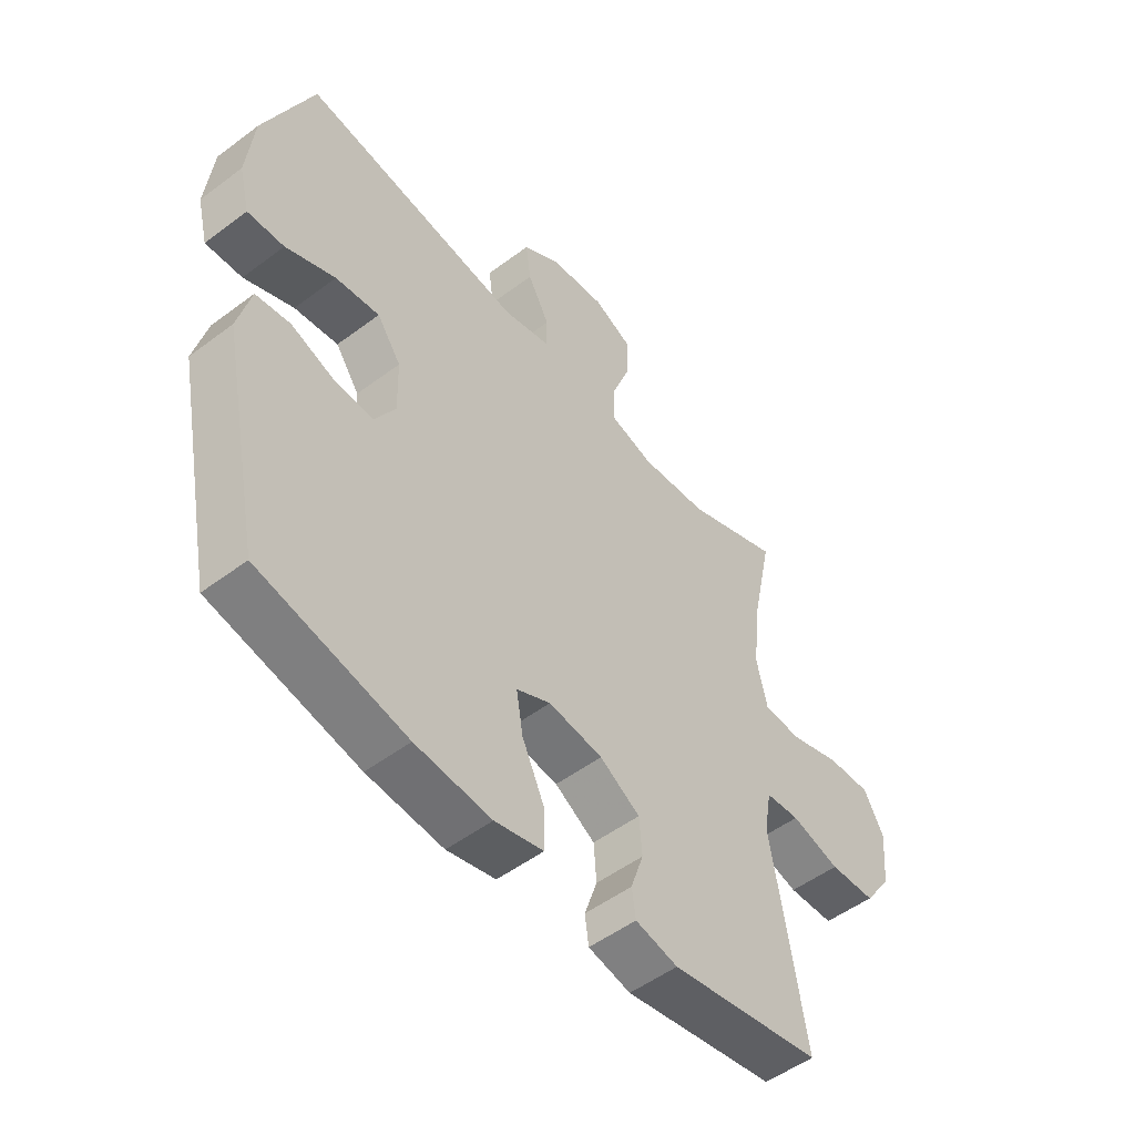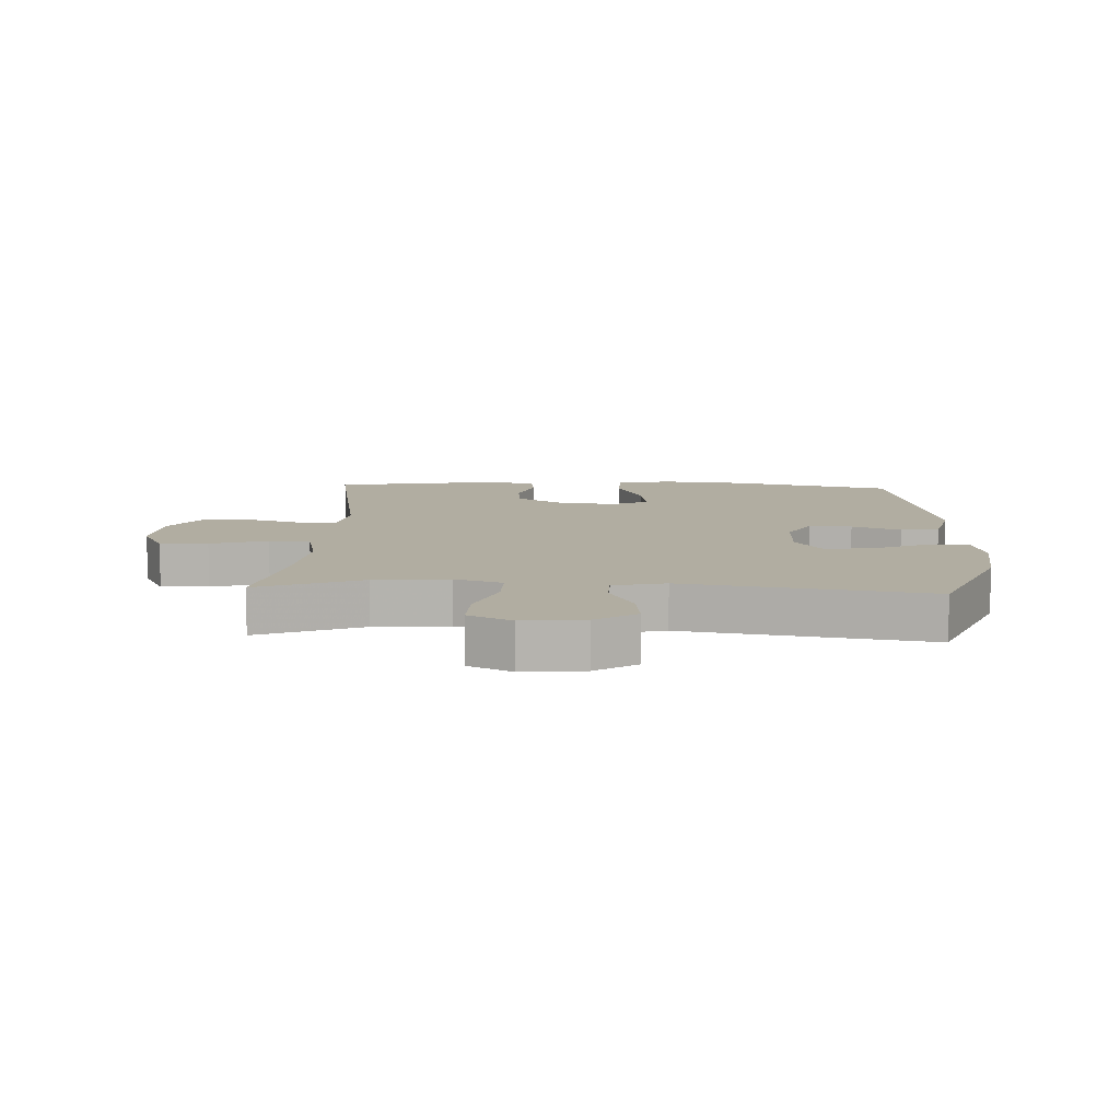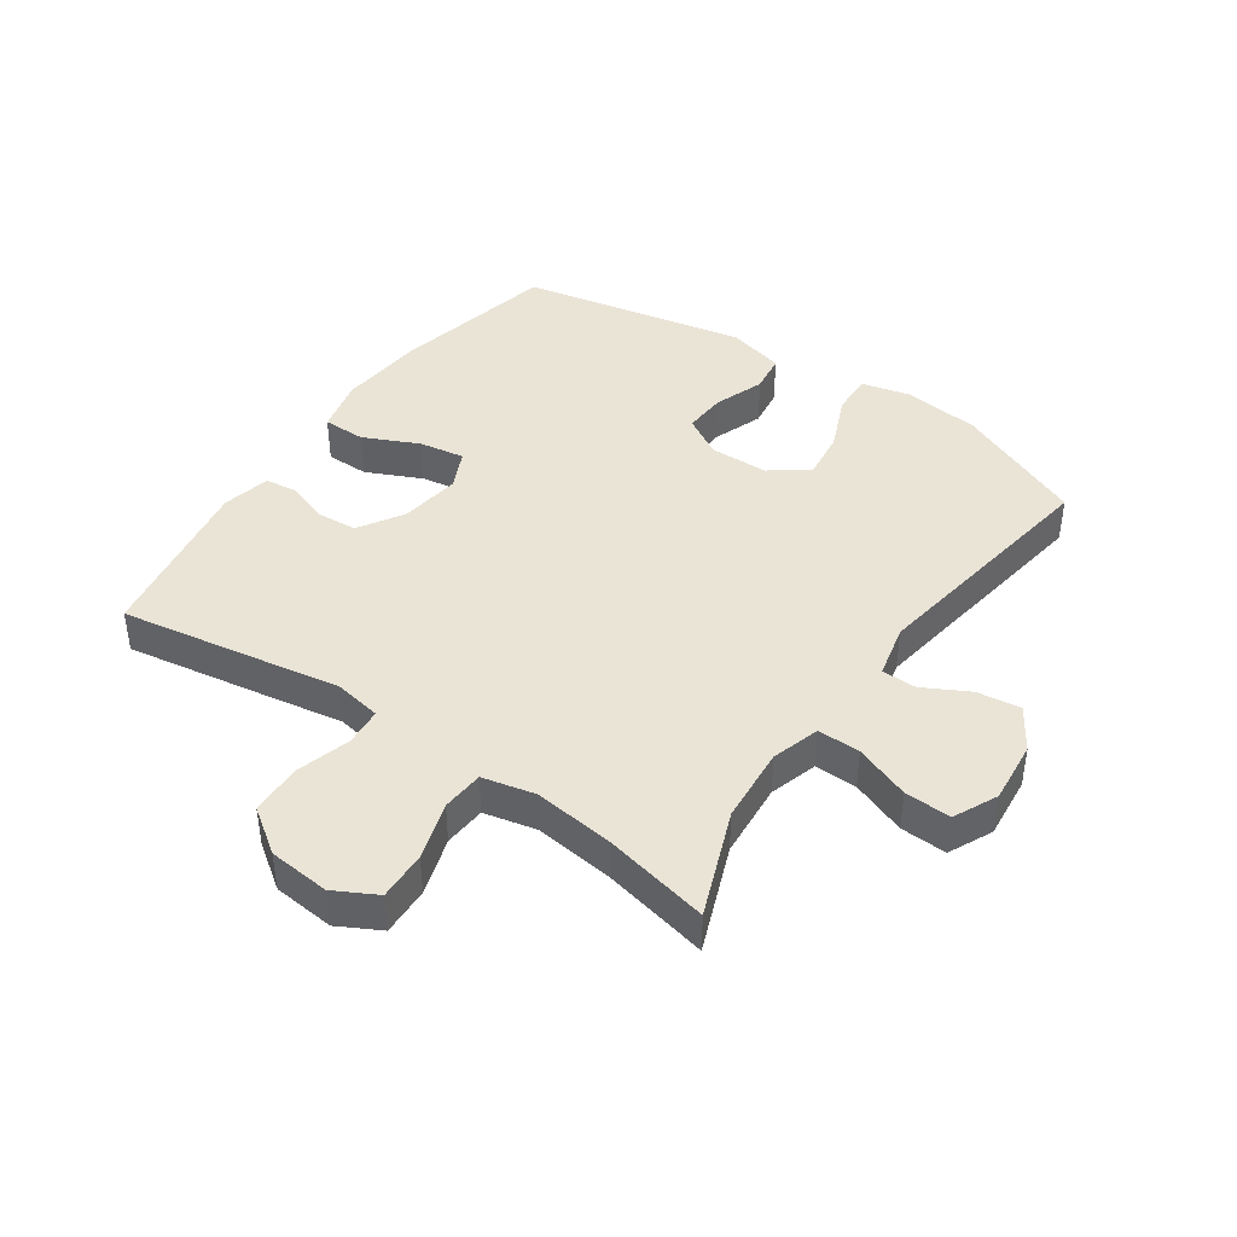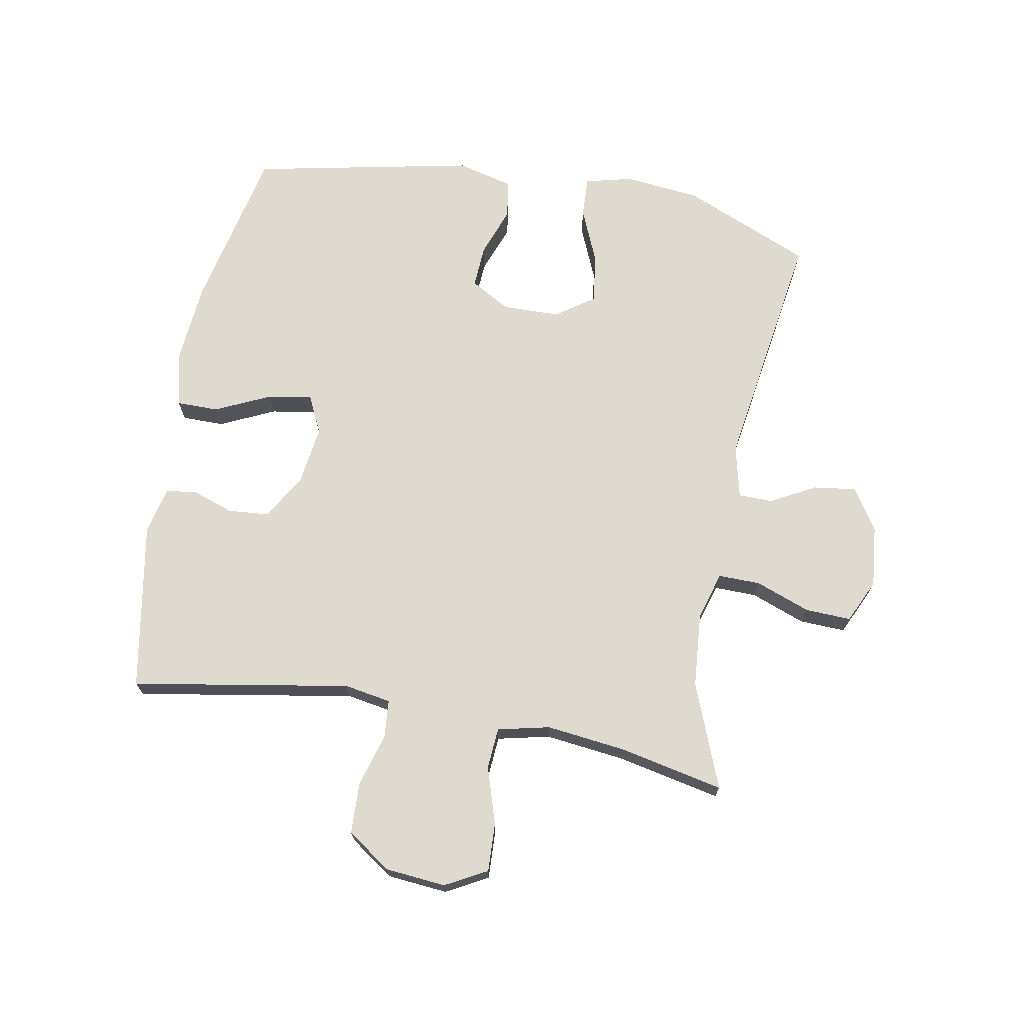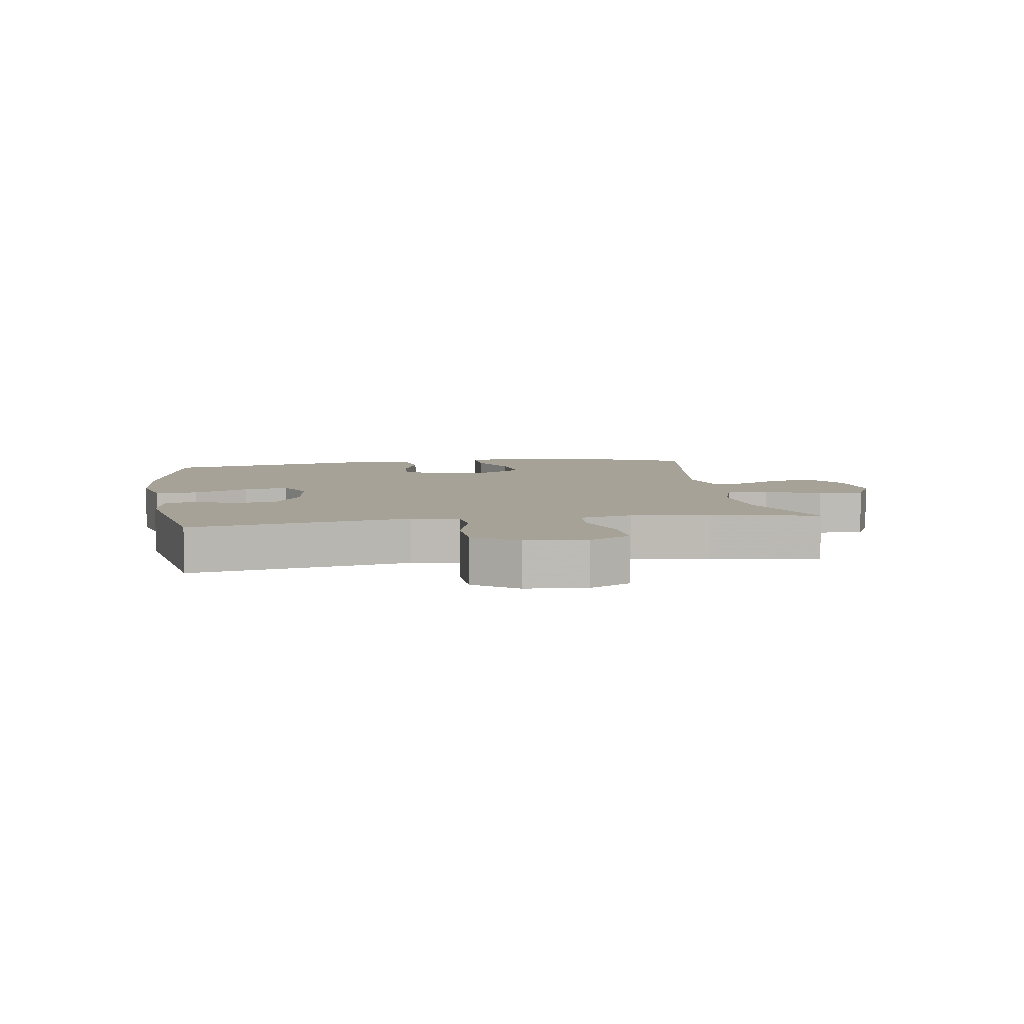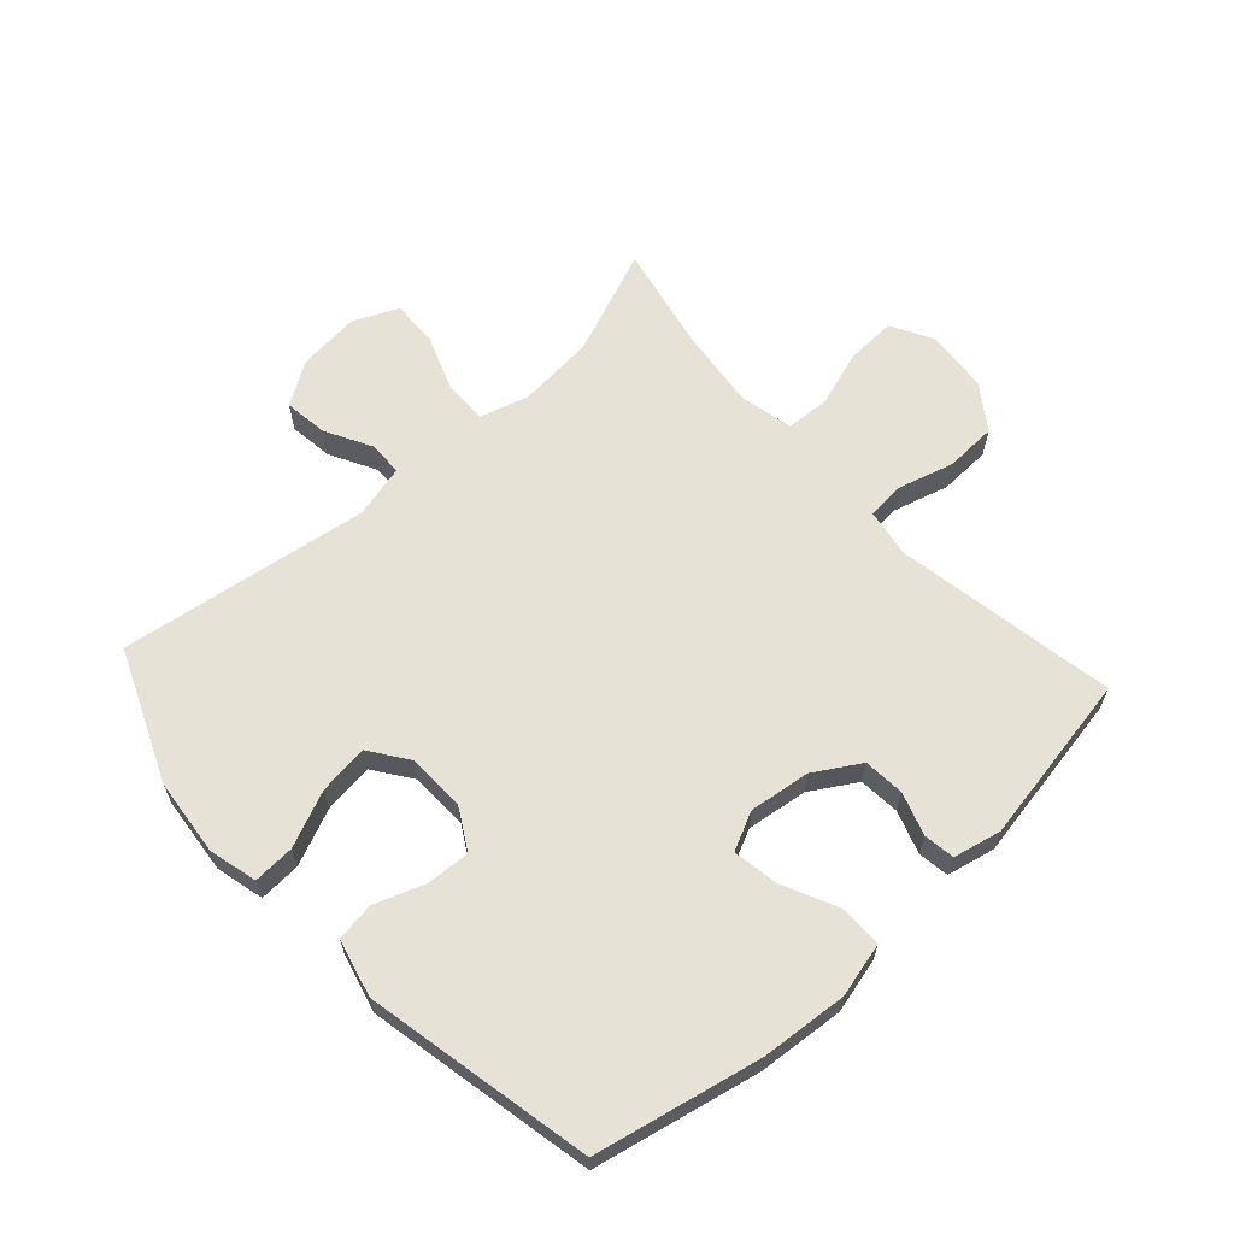
<metadata>
{"format":"obj","ext":"obj","renderer":"f3d","projection":"perspective","resolution":1024,"background":"white","views":[{"elev":-51.5,"azim":129.2,"up":"+Z"},{"elev":10.4,"azim":2.7,"up":"+Y"},{"elev":42.4,"azim":-55.2,"up":"+Y"},{"elev":70.7,"azim":-79.7,"up":"+Y"},{"elev":6.5,"azim":-98.9,"up":"+Y"},{"elev":63.6,"azim":137.6,"up":"+Y"}]}
</metadata>
<code>
v 0.5 0.07 -0.5
v 0.237 0.07 -0.557
v 0.101 0.07 -0.569
v 0.014 0.07 -0.548
v 0.014 0.07 -0.48
v 0.055 0.07 -0.392
v 0.067 0.07 -0.32
v 0.006 0.07 -0.291
v -0.091 0.07 -0.304
v -0.163 0.07 -0.348
v -0.168 0.07 -0.413
v -0.145 0.07 -0.481
v -0.152 0.07 -0.53
v -0.228 0.07 -0.547
v -0.5 0.07 -0.5
v -0.46 0.07 -0.264
v -0.44 0.07 -0.148
v -0.453 0.07 -0.072
v -0.514 0.07 -0.067
v -0.601 0.07 -0.092
v -0.683 0.07 -0.089
v -0.732 0.07 -0.019
v -0.741 0.07 0.079
v -0.705 0.07 0.146
v -0.627 0.07 0.143
v -0.535 0.07 0.114
v -0.468 0.07 0.119
v -0.449 0.07 0.203
v -0.464 0.07 0.33
v -0.5 0.07 0.5
v -0.331 0.07 0.434
v -0.21 0.07 0.424
v -0.133 0.07 0.447
v -0.134 0.07 0.515
v -0.167 0.07 0.603
v -0.17 0.07 0.677
v -0.1 0.07 0.71
v 0 0.07 0.7
v 0.067 0.07 0.657
v 0.058 0.07 0.588
v 0.019 0.07 0.515
v 0.02 0.07 0.46
v 0.105 0.07 0.44
v 0.5 0.07 0.5
v 0.588 0.07 0.293
v 0.601 0.07 0.171
v 0.582 0.07 0.094
v 0.516 0.07 0.097
v 0.427 0.07 0.135
v 0.348 0.07 0.145
v 0.305 0.07 0.084
v 0.303 0.07 -0.009
v 0.34 0.07 -0.073
v 0.409 0.07 -0.069
v 0.488 0.07 -0.04
v 0.55 0.07 -0.049
v 0.573 0.07 -0.14
v 0.5 0 -0.5
v 0.237 0 -0.557
v 0.101 0 -0.569
v 0.014 0 -0.548
v 0.014 0 -0.48
v 0.055 0 -0.392
v 0.067 0 -0.32
v 0.006 0 -0.291
v -0.091 0 -0.304
v -0.163 0 -0.348
v -0.168 0 -0.413
v -0.145 0 -0.481
v -0.152 0 -0.53
v -0.228 0 -0.547
v -0.5 0 -0.5
v -0.46 0 -0.264
v -0.44 0 -0.148
v -0.453 0 -0.072
v -0.514 0 -0.067
v -0.601 0 -0.092
v -0.683 0 -0.089
v -0.732 0 -0.019
v -0.741 0 0.079
v -0.705 0 0.146
v -0.627 0 0.143
v -0.535 0 0.114
v -0.468 0 0.119
v -0.449 0 0.203
v -0.464 0 0.33
v -0.5 0 0.5
v -0.331 0 0.434
v -0.21 0 0.424
v -0.133 0 0.447
v -0.134 0 0.515
v -0.167 0 0.603
v -0.17 0 0.677
v -0.1 0 0.71
v 0 0 0.7
v 0.067 0 0.657
v 0.058 0 0.588
v 0.019 0 0.515
v 0.02 0 0.46
v 0.105 0 0.44
v 0.5 0 0.5
v 0.588 0 0.293
v 0.601 0 0.171
v 0.582 0 0.094
v 0.516 0 0.097
v 0.427 0 0.135
v 0.348 0 0.145
v 0.305 0 0.084
v 0.303 0 -0.009
v 0.34 0 -0.073
v 0.409 0 -0.069
v 0.488 0 -0.04
v 0.55 0 -0.049
v 0.573 0 -0.14
f 54 55 56 57
f 53 54 57 1
f 52 53 1 2
f 51 52 2 3
f 46 47 48 49
f 46 49 50
f 43 44 45 46
f 42 43 46 50
f 38 39 40 41
f 38 41 42
f 37 38 42
f 34 35 36 37
f 33 34 37 42
f 32 33 42 50
f 29 30 31
f 28 29 31 32
f 27 28 32 50
f 23 24 25 26
f 19 20 21 22
f 18 19 22 23
f 14 15 16 17
f 14 17 18
f 11 12 13 14
f 10 11 14 18
f 9 10 18
f 8 9 18
f 7 8 18 23
f 3 4 5 6
f 51 3 6 7
f 26 27 50 51
f 7 23 26 51
f 114 113 112 111
f 58 114 111 110
f 59 58 110 109
f 60 59 109 108
f 106 105 104 103
f 107 106 103
f 103 102 101 100
f 107 103 100 99
f 98 97 96 95
f 99 98 95
f 99 95 94
f 94 93 92 91
f 99 94 91 90
f 107 99 90 89
f 88 87 86
f 89 88 86 85
f 107 89 85 84
f 83 82 81 80
f 79 78 77 76
f 80 79 76 75
f 74 73 72 71
f 75 74 71
f 71 70 69 68
f 75 71 68 67
f 75 67 66
f 75 66 65
f 80 75 65 64
f 63 62 61 60
f 64 63 60 108
f 108 107 84 83
f 108 83 80 64
f 1 58 59 2
f 2 59 60 3
f 3 60 61 4
f 4 61 62 5
f 5 62 63 6
f 6 63 64 7
f 7 64 65 8
f 8 65 66 9
f 9 66 67 10
f 10 67 68 11
f 11 68 69 12
f 12 69 70 13
f 13 70 71 14
f 14 71 72 15
f 15 72 73 16
f 16 73 74 17
f 17 74 75 18
f 18 75 76 19
f 19 76 77 20
f 20 77 78 21
f 21 78 79 22
f 22 79 80 23
f 23 80 81 24
f 24 81 82 25
f 25 82 83 26
f 26 83 84 27
f 27 84 85 28
f 28 85 86 29
f 29 86 87 30
f 30 87 88 31
f 31 88 89 32
f 32 89 90 33
f 33 90 91 34
f 34 91 92 35
f 35 92 93 36
f 36 93 94 37
f 37 94 95 38
f 38 95 96 39
f 39 96 97 40
f 40 97 98 41
f 41 98 99 42
f 42 99 100 43
f 43 100 101 44
f 44 101 102 45
f 45 102 103 46
f 46 103 104 47
f 47 104 105 48
f 48 105 106 49
f 49 106 107 50
f 50 107 108 51
f 51 108 109 52
f 52 109 110 53
f 53 110 111 54
f 54 111 112 55
f 55 112 113 56
f 56 113 114 57
f 57 114 58 1

</code>
